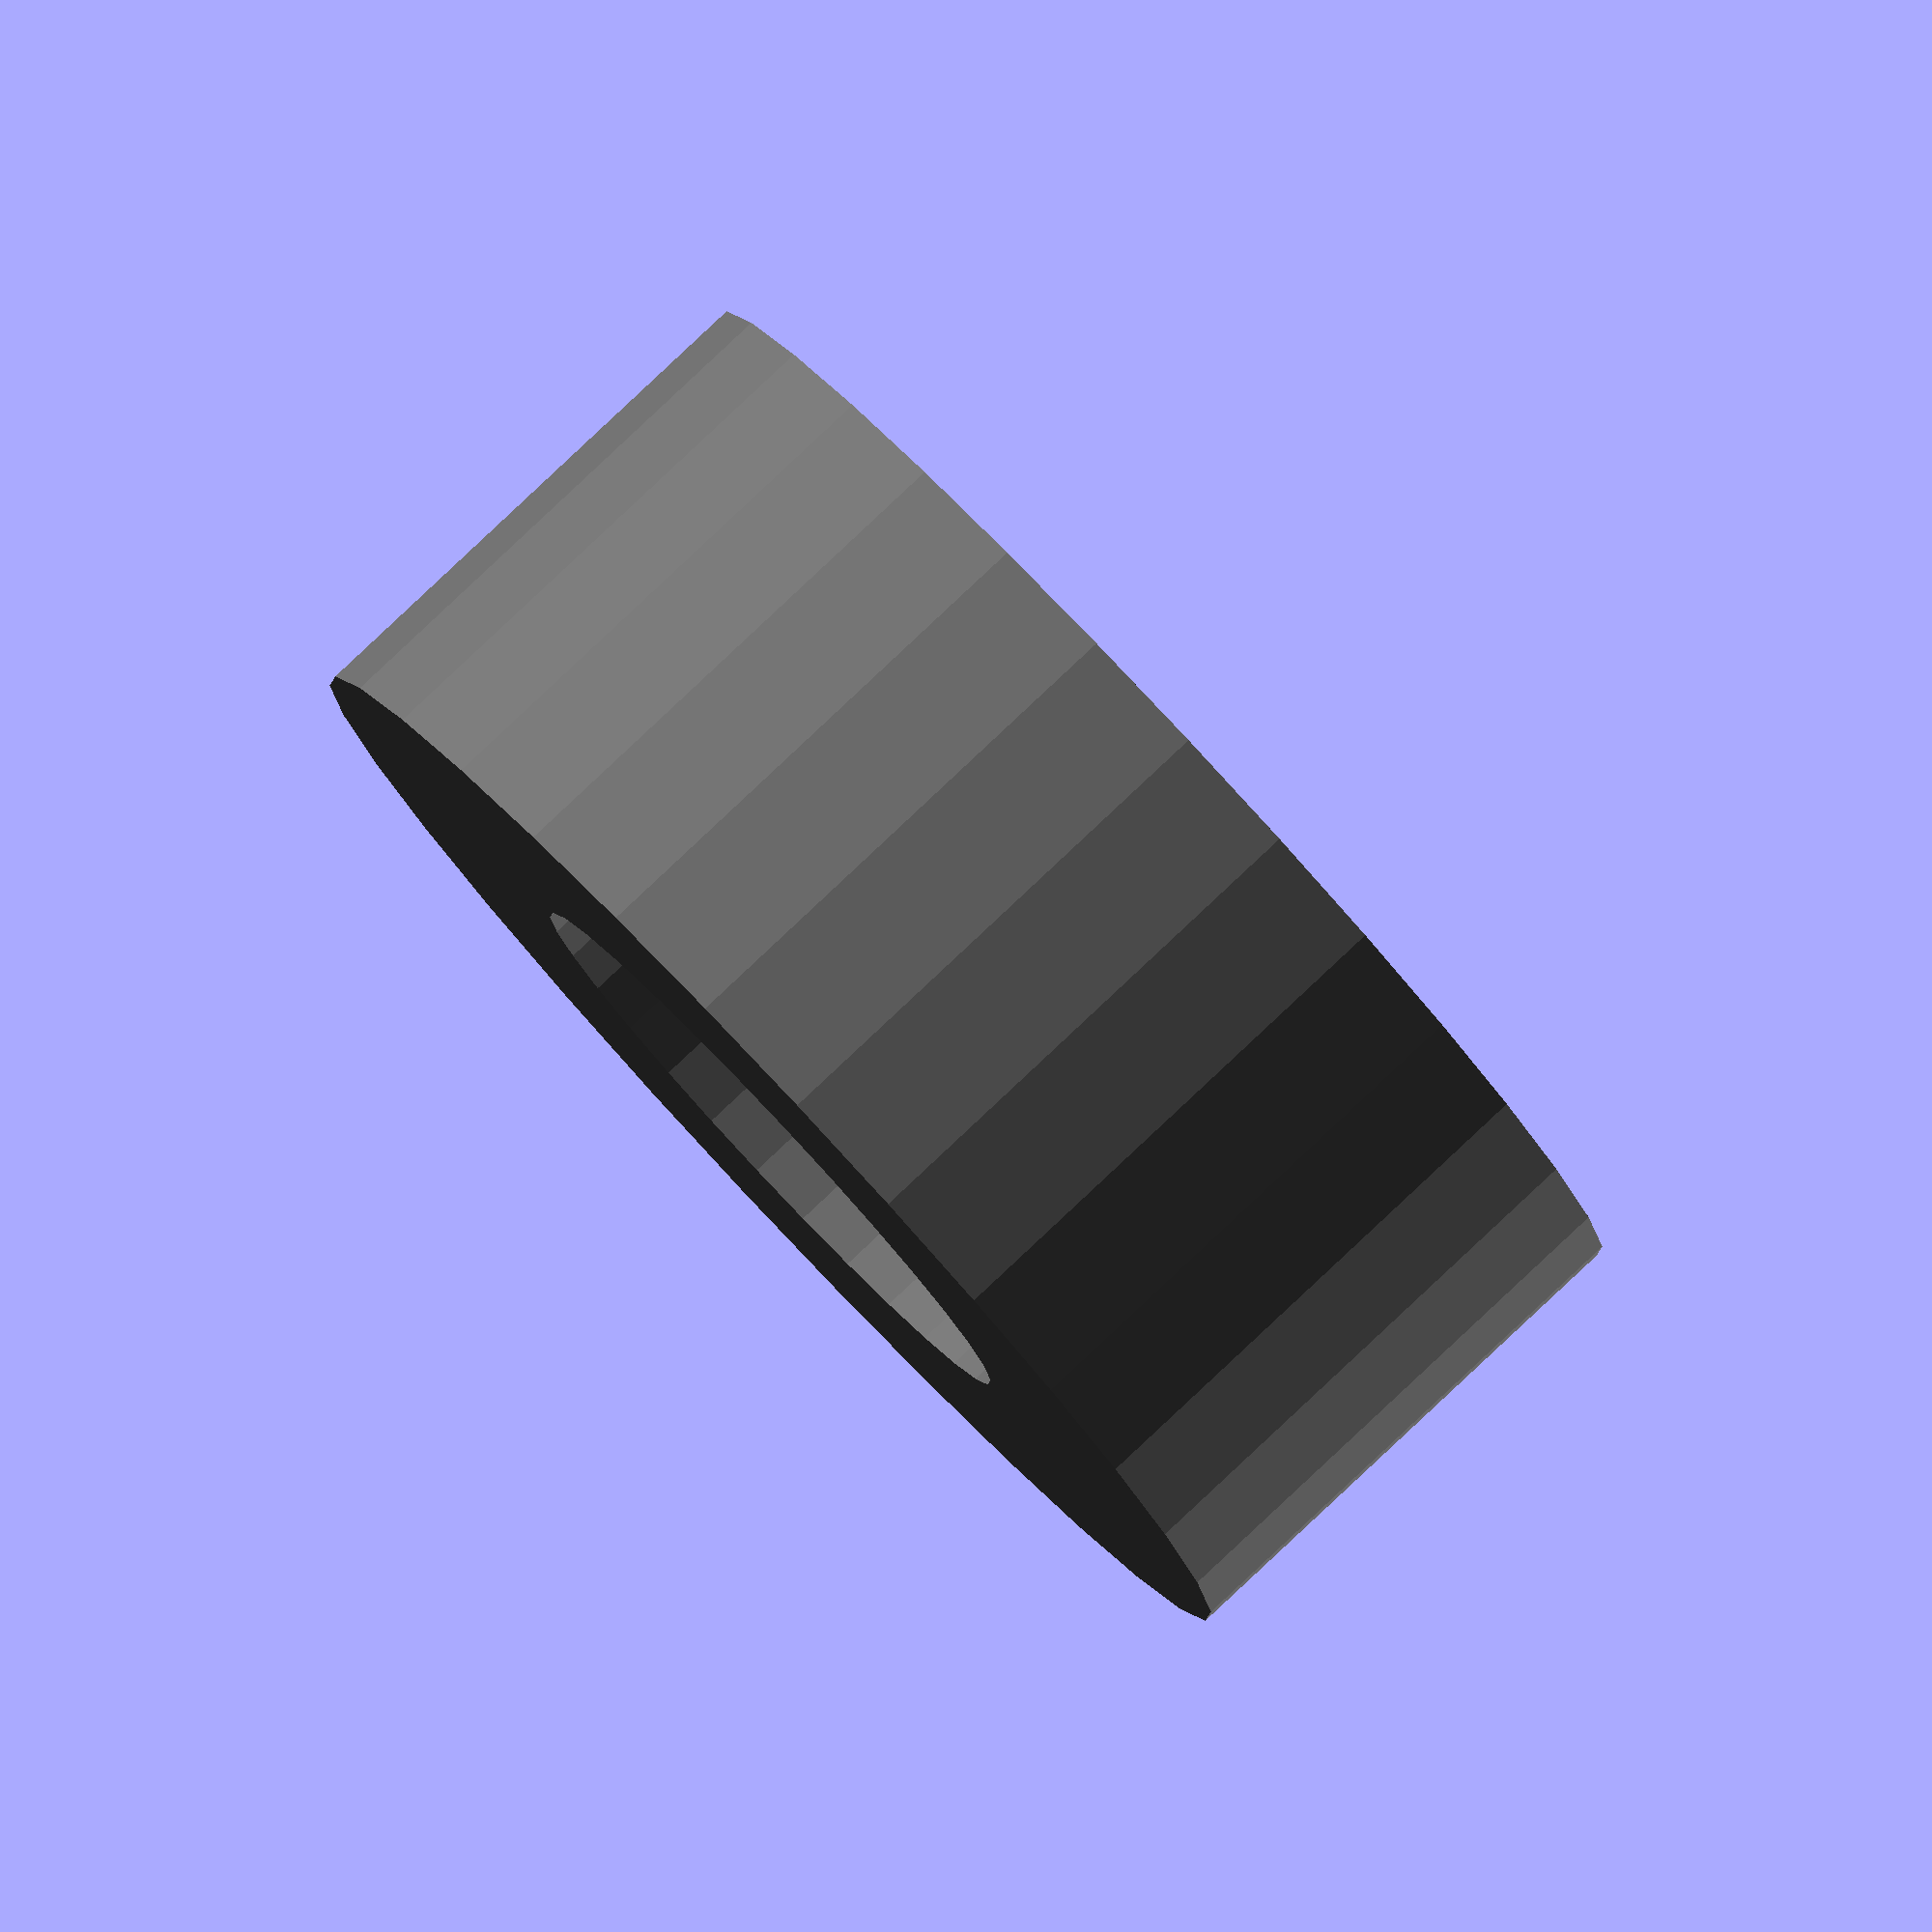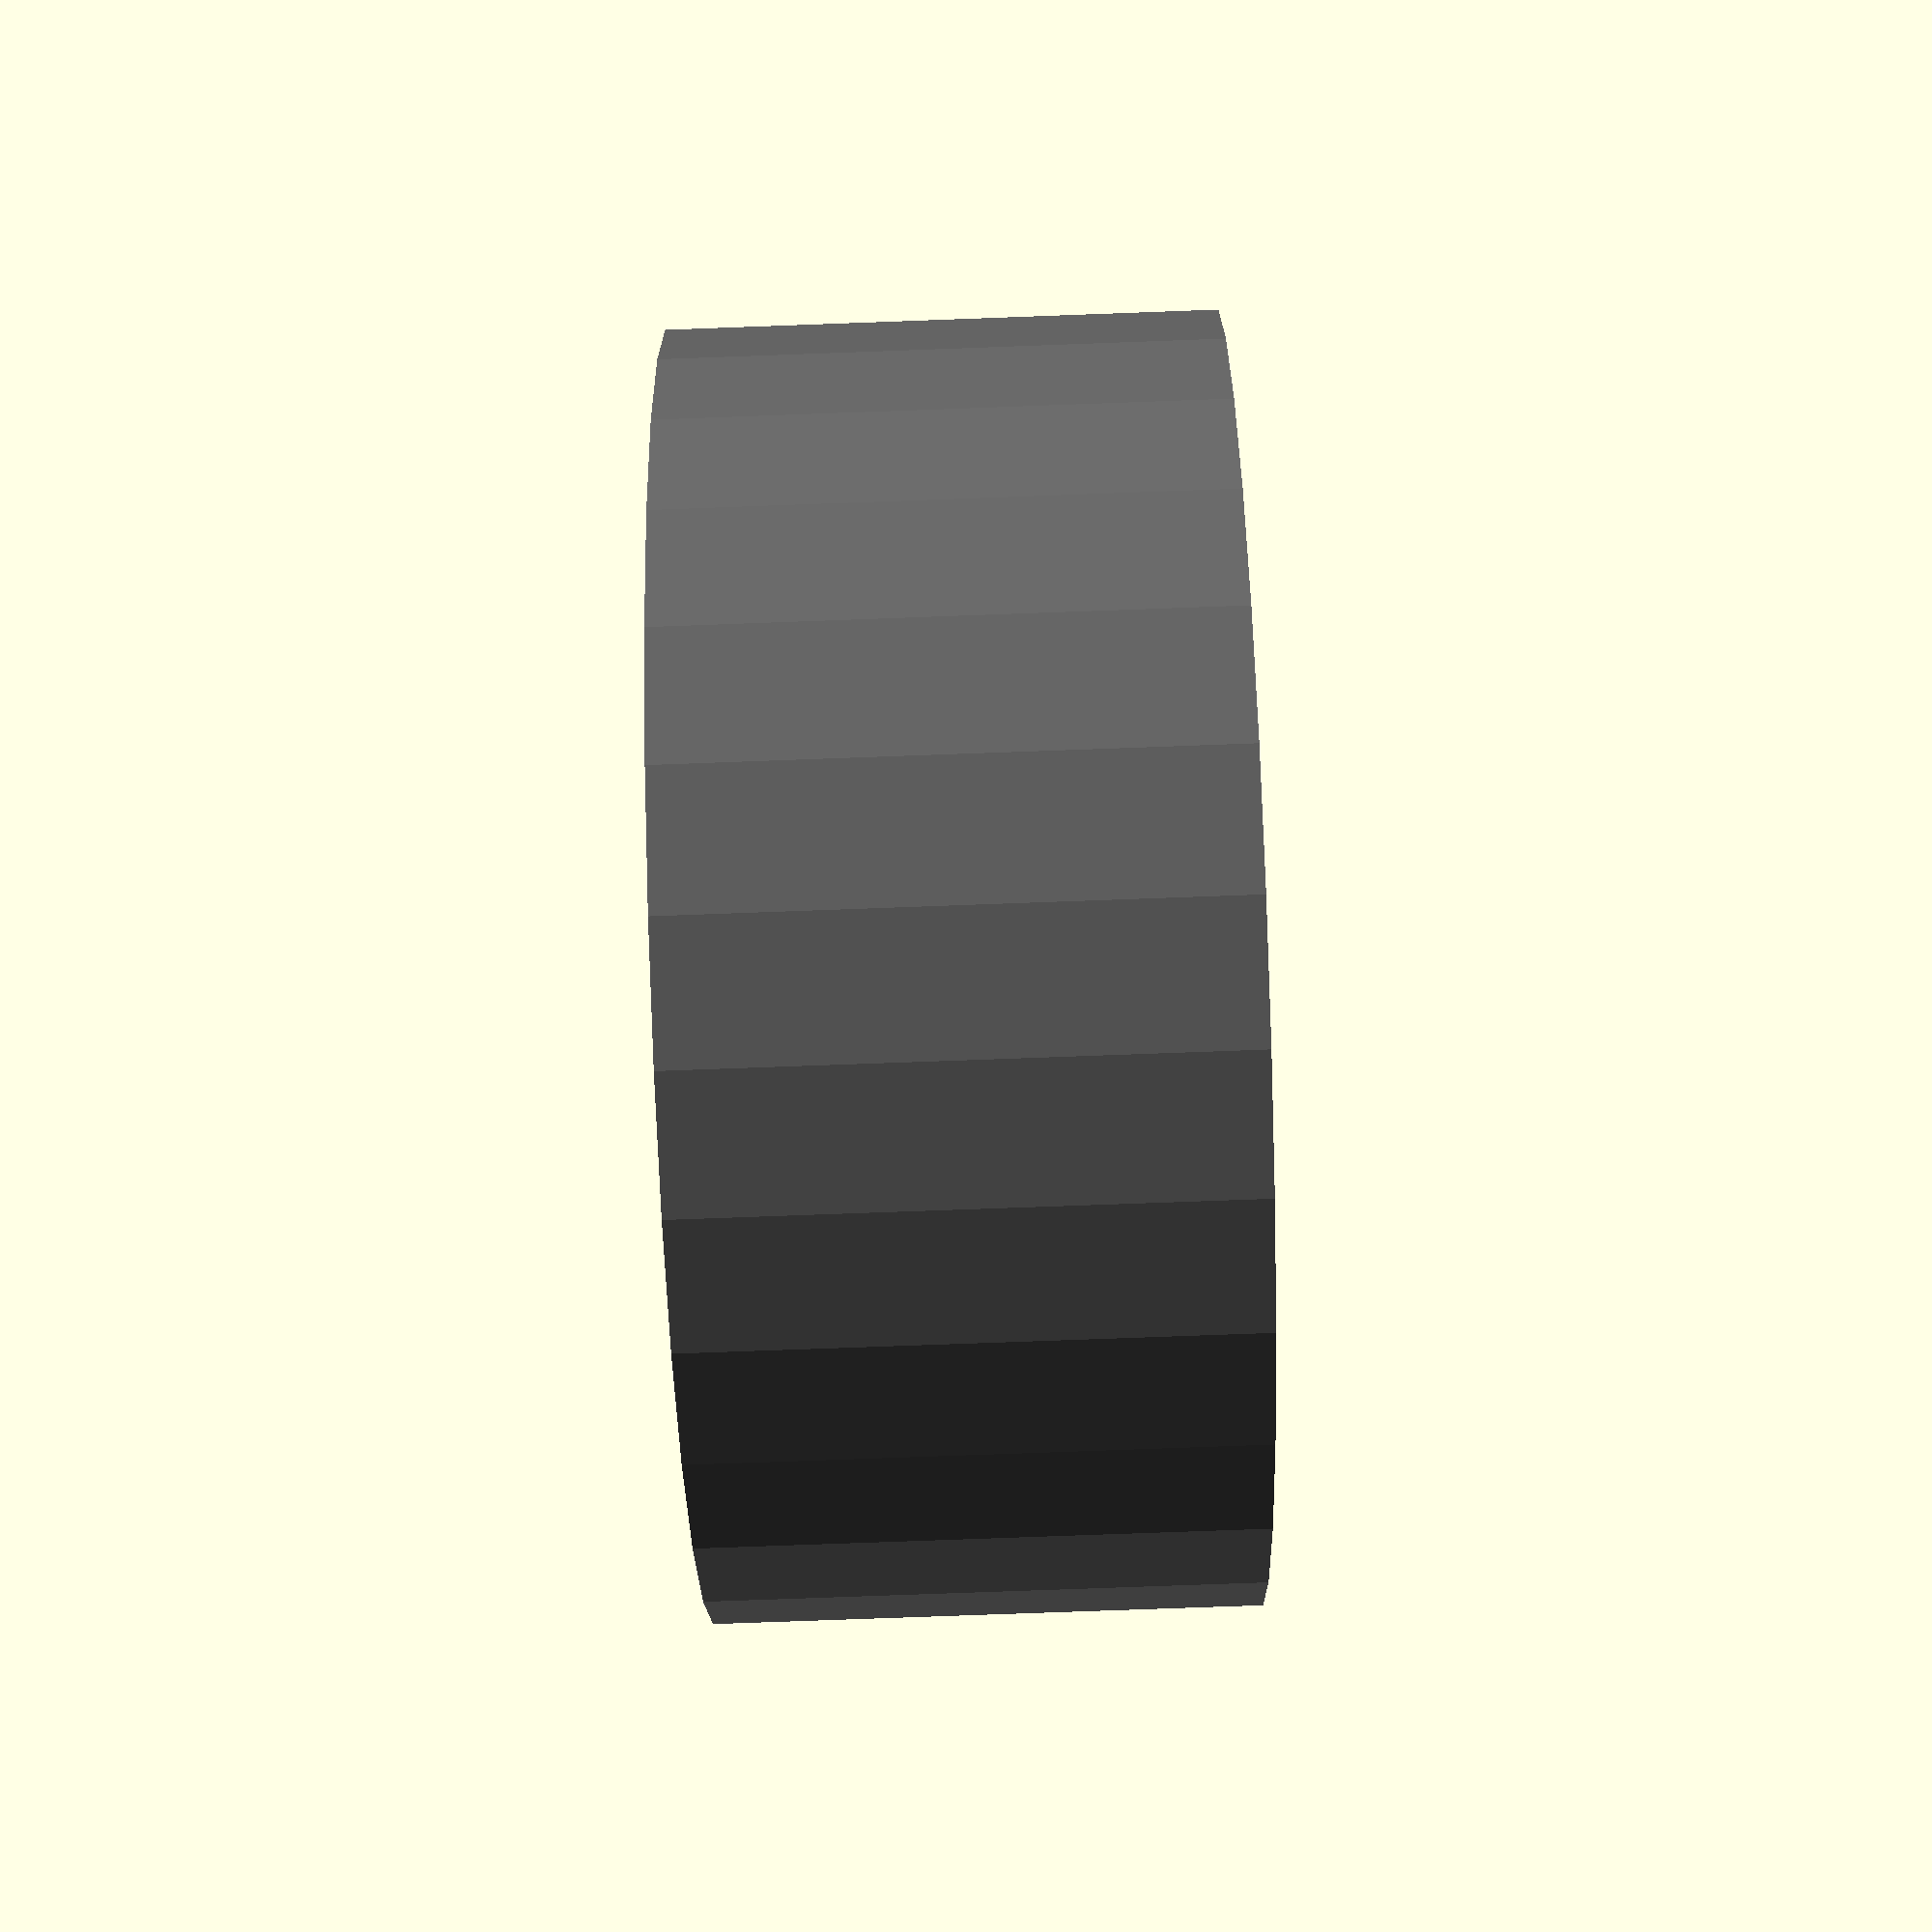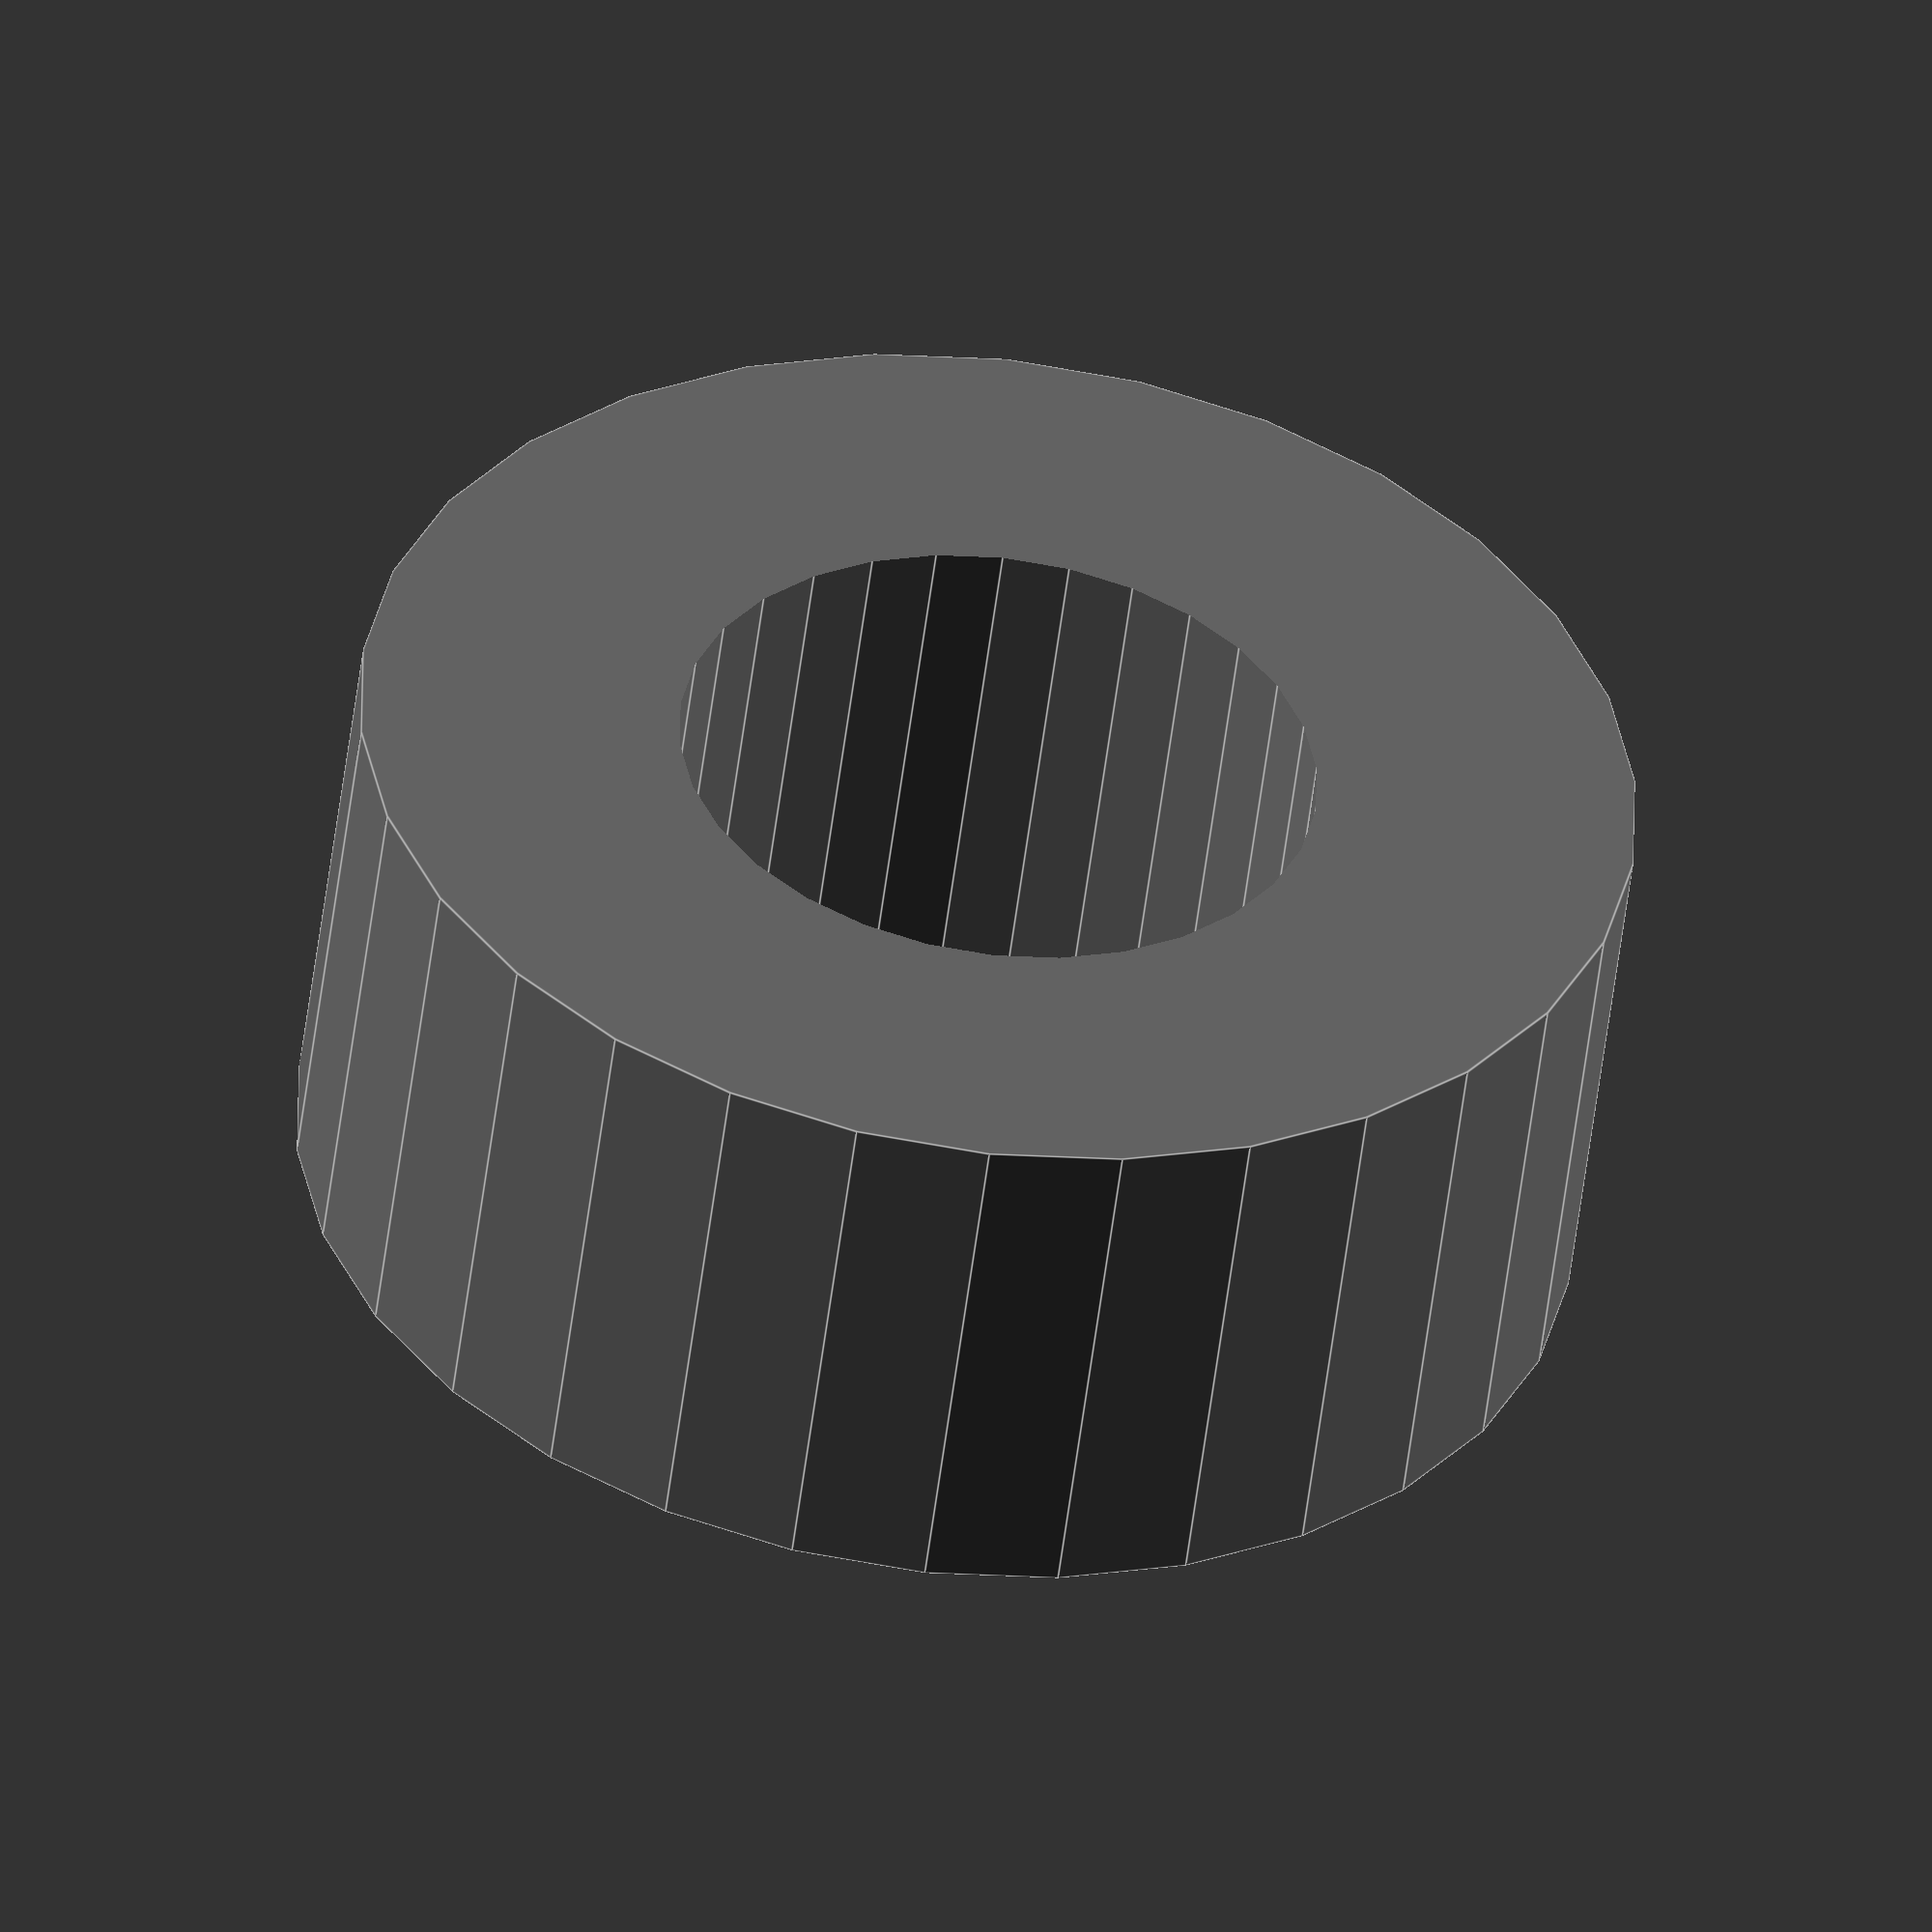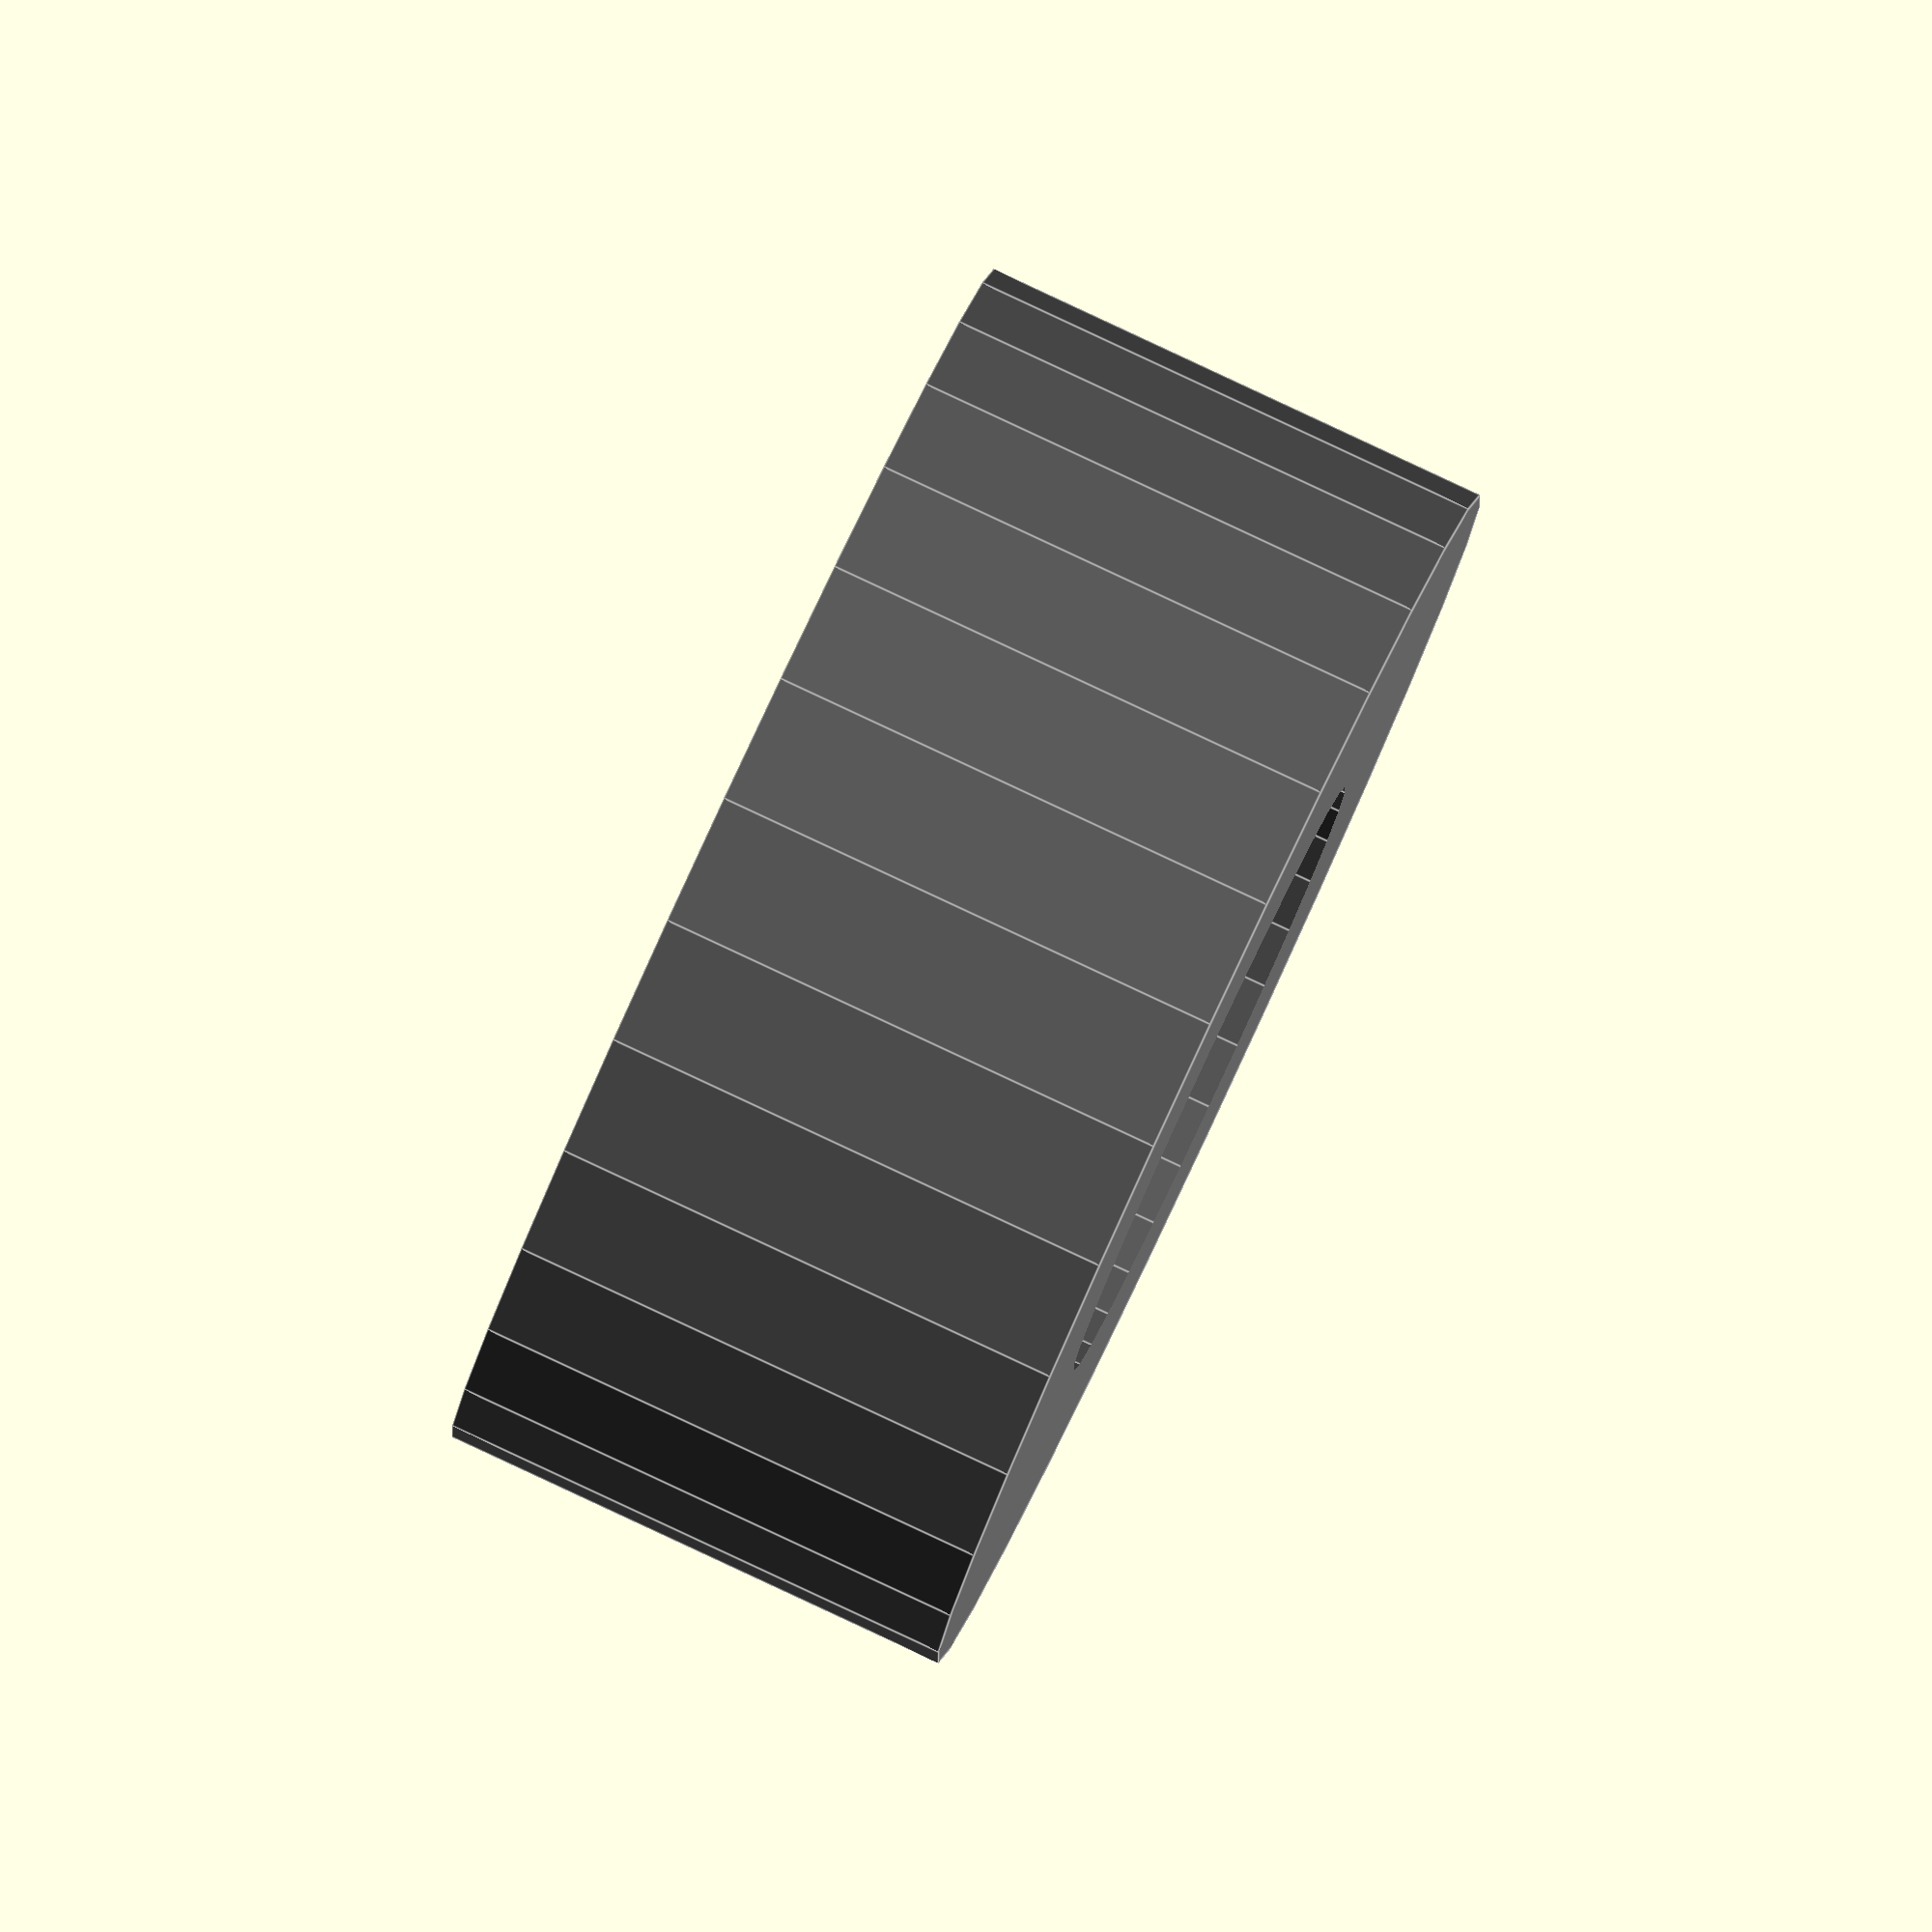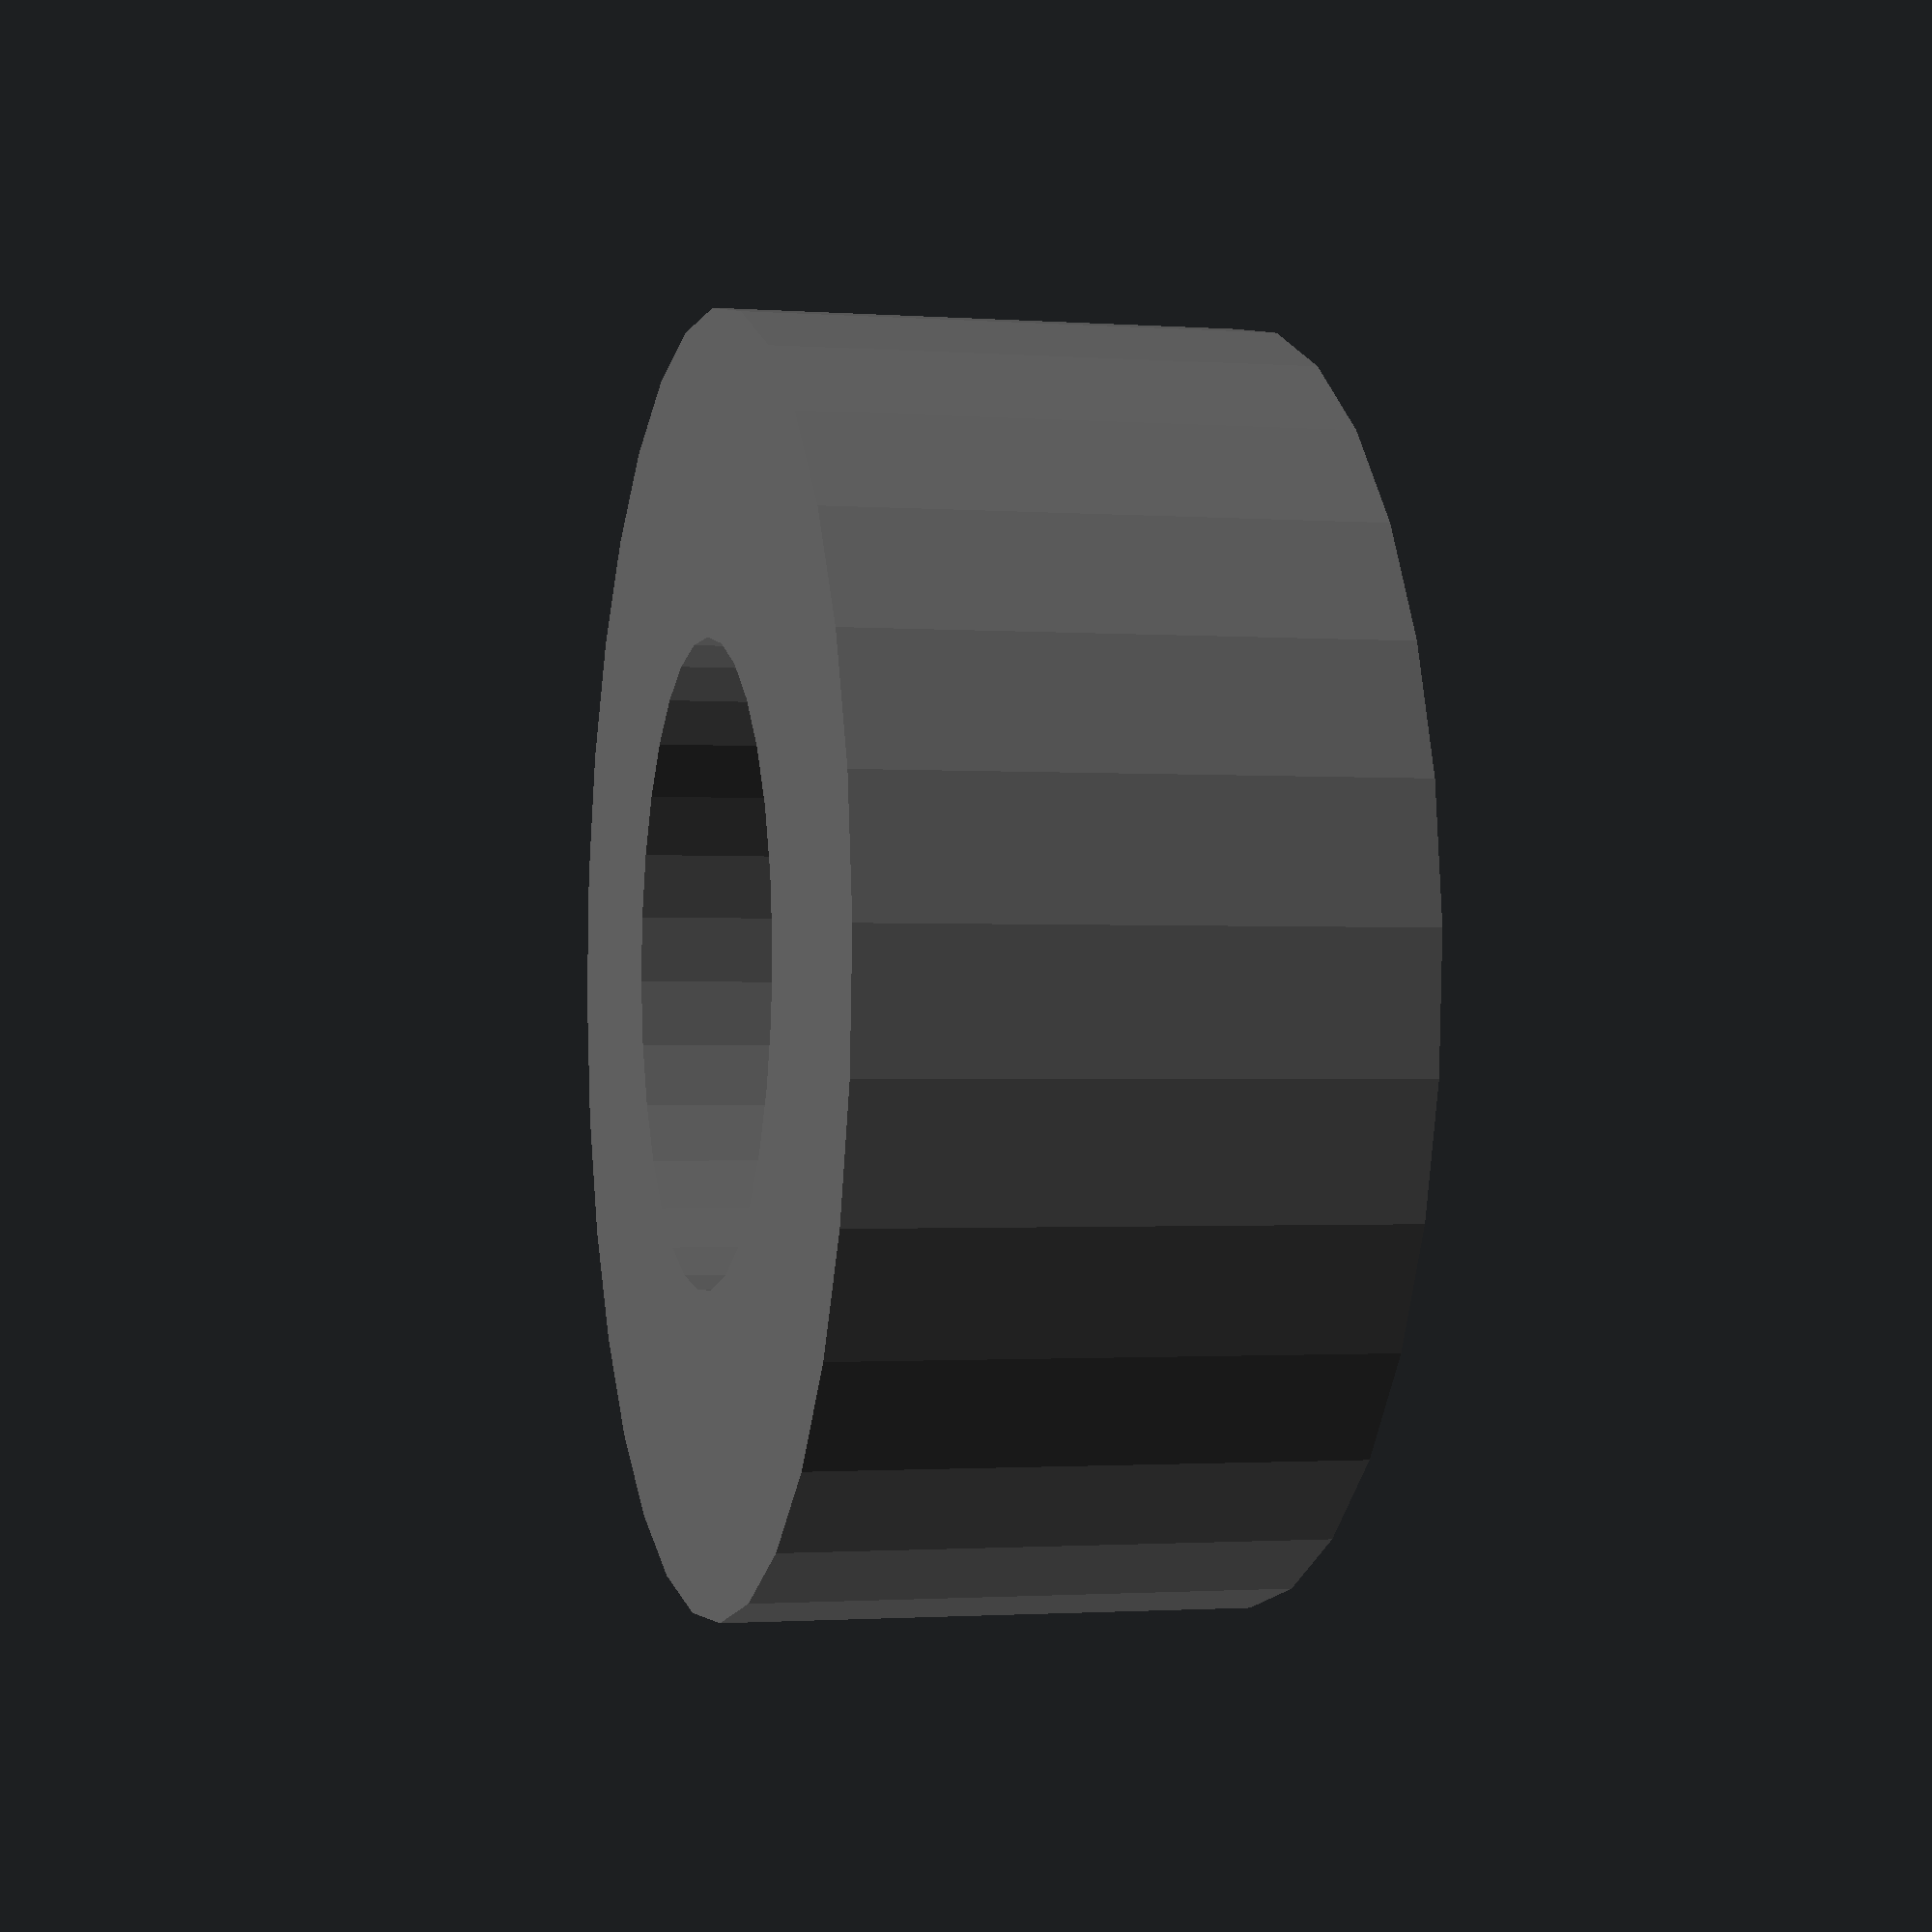
<openscad>
module bearing63(){
  $fs=0.01;
  color("dimgray")
  difference(){
    cylinder(h=2.5, r=3);
    translate([0,0,-0.1]) cylinder(h=3,r=1.5);
  }
}

bearing63();
</openscad>
<views>
elev=96.4 azim=237.5 roll=133.2 proj=o view=solid
elev=75.2 azim=13.5 roll=272.1 proj=p view=solid
elev=51.8 azim=41.2 roll=173.1 proj=o view=edges
elev=94.7 azim=89.8 roll=65.0 proj=o view=edges
elev=181.3 azim=358.1 roll=104.6 proj=p view=wireframe
</views>
